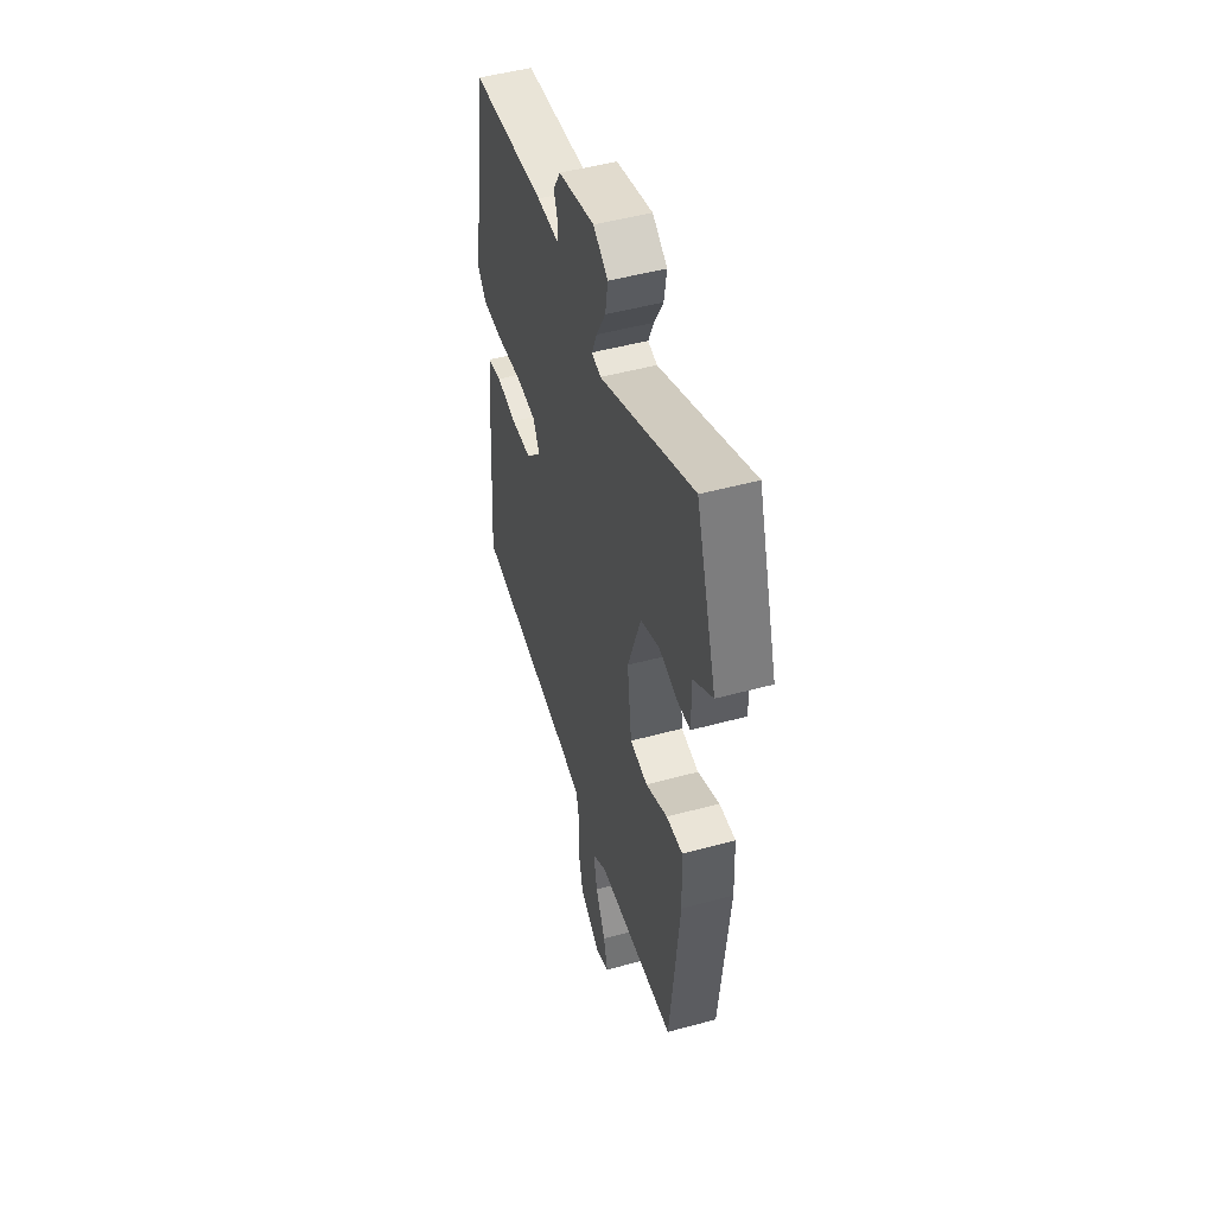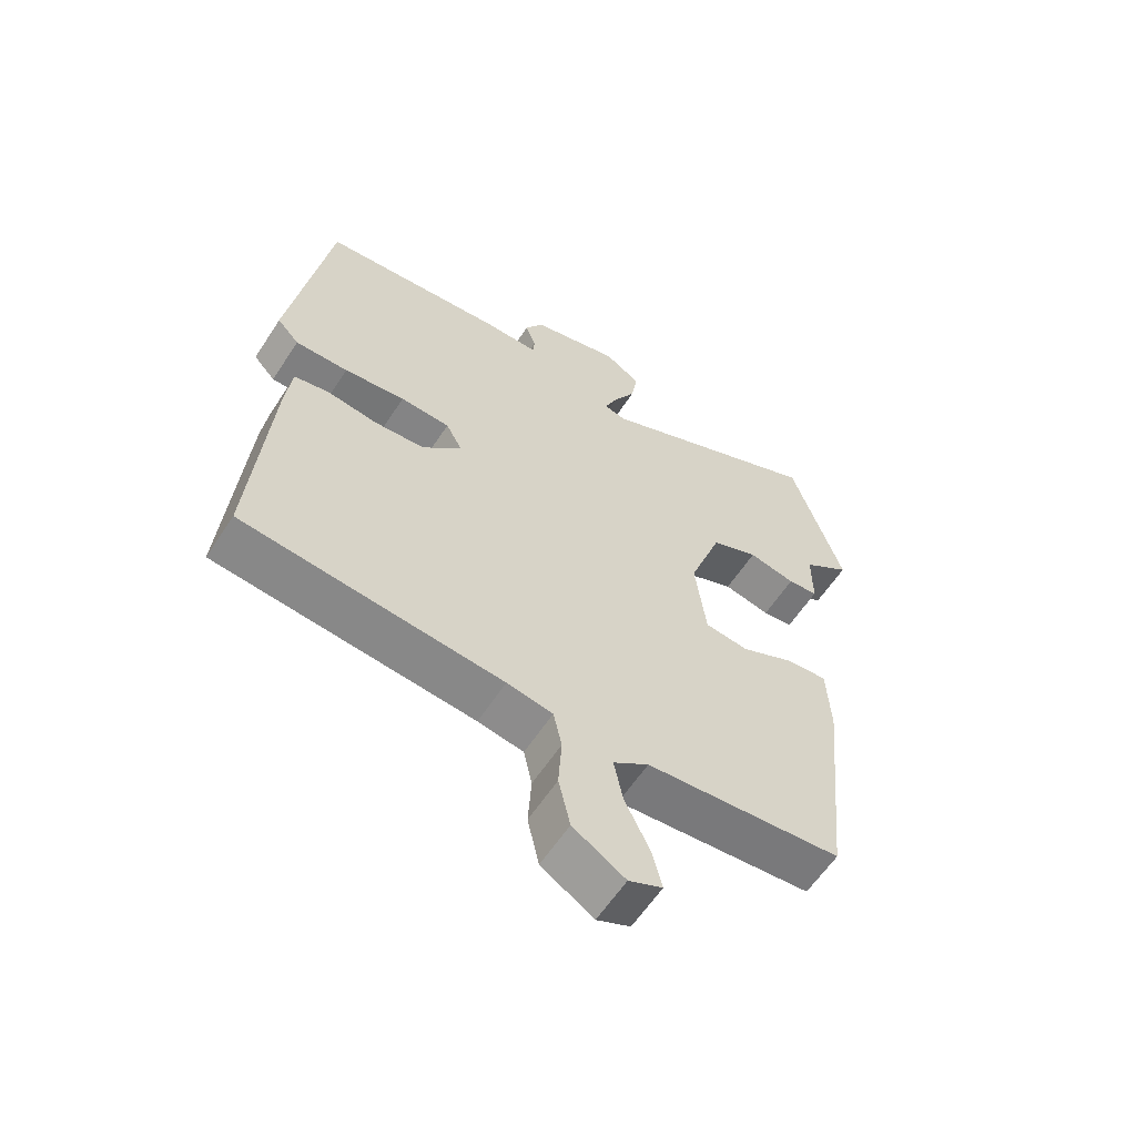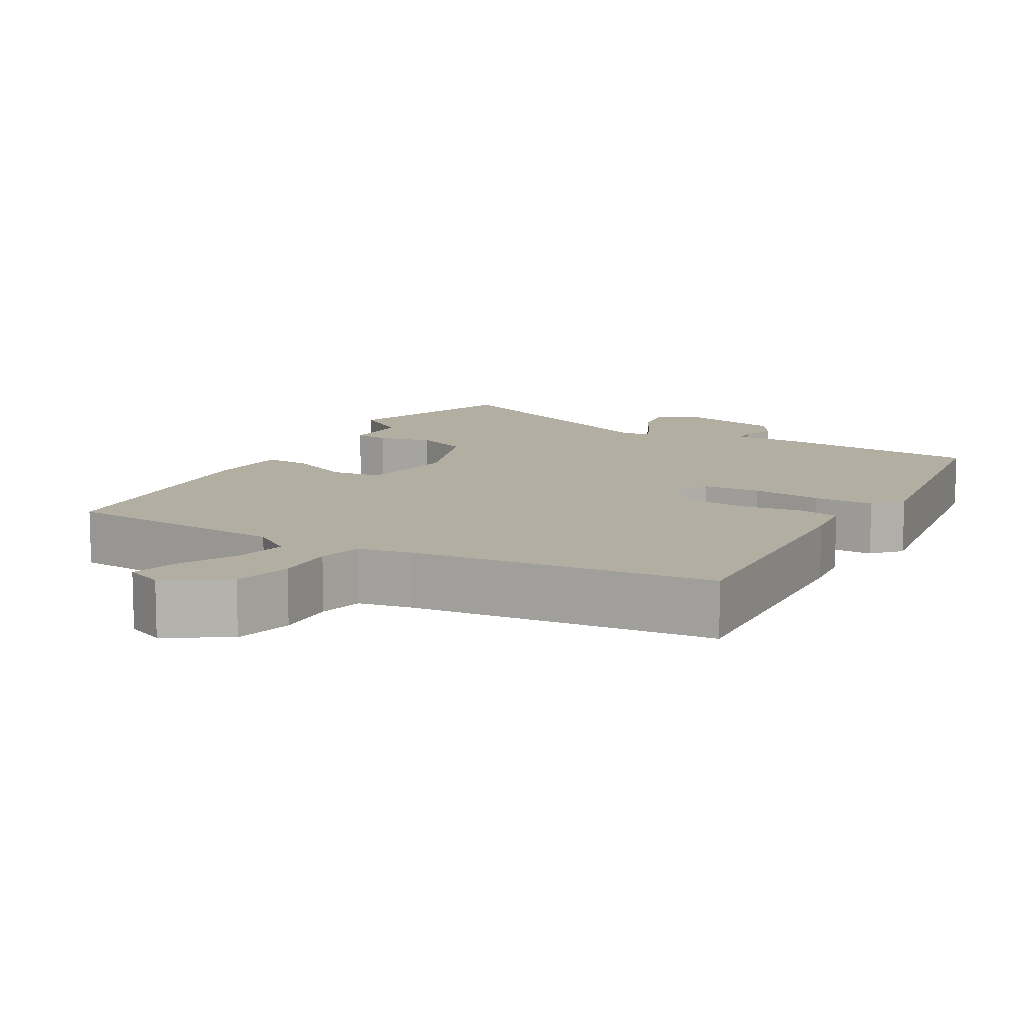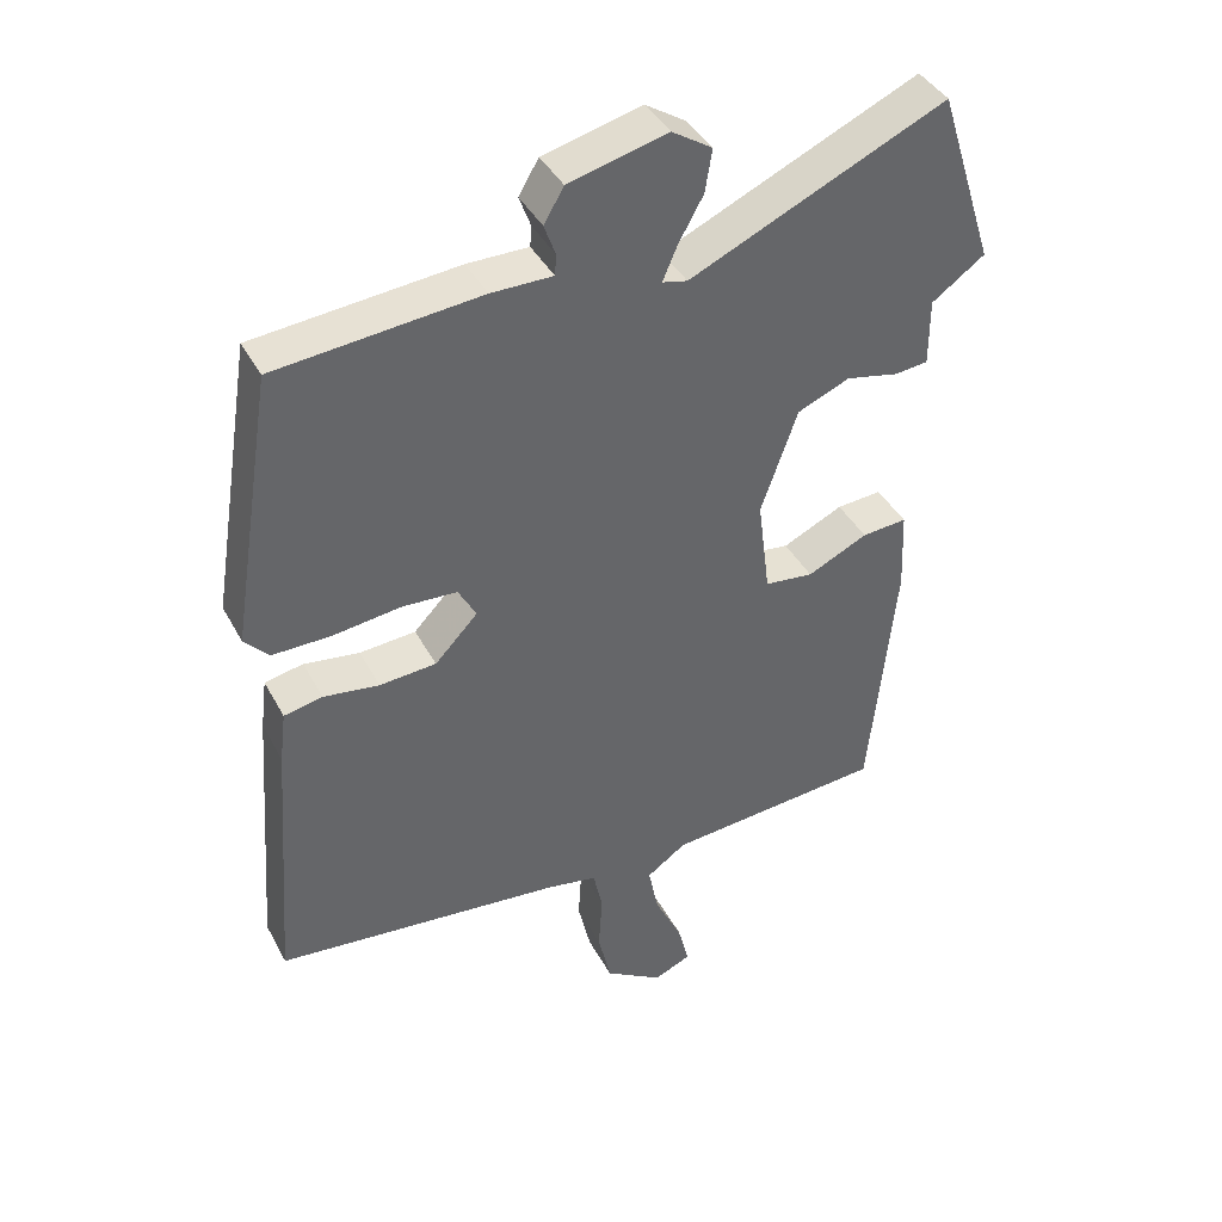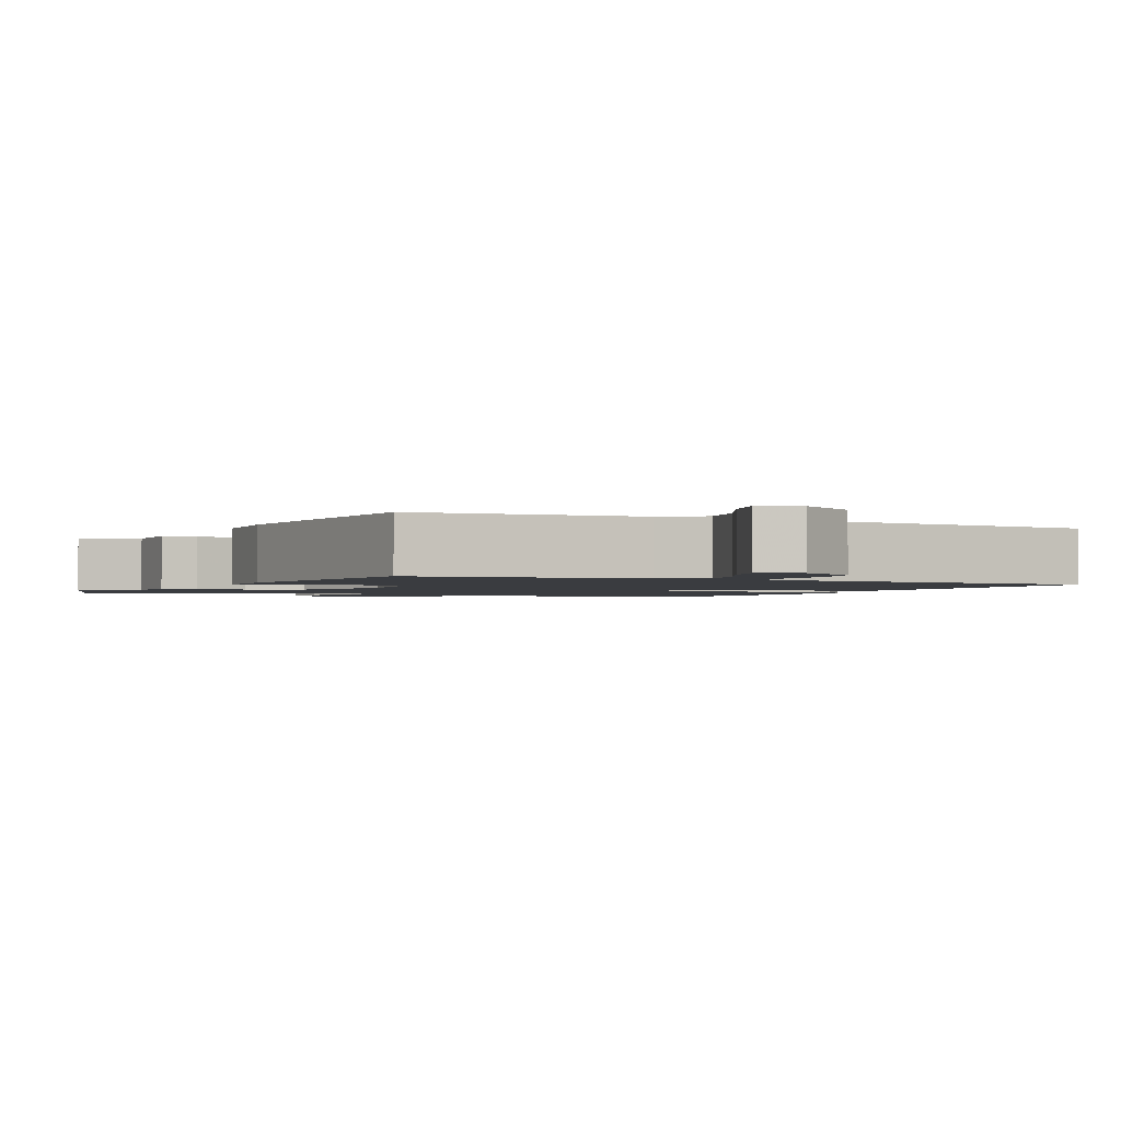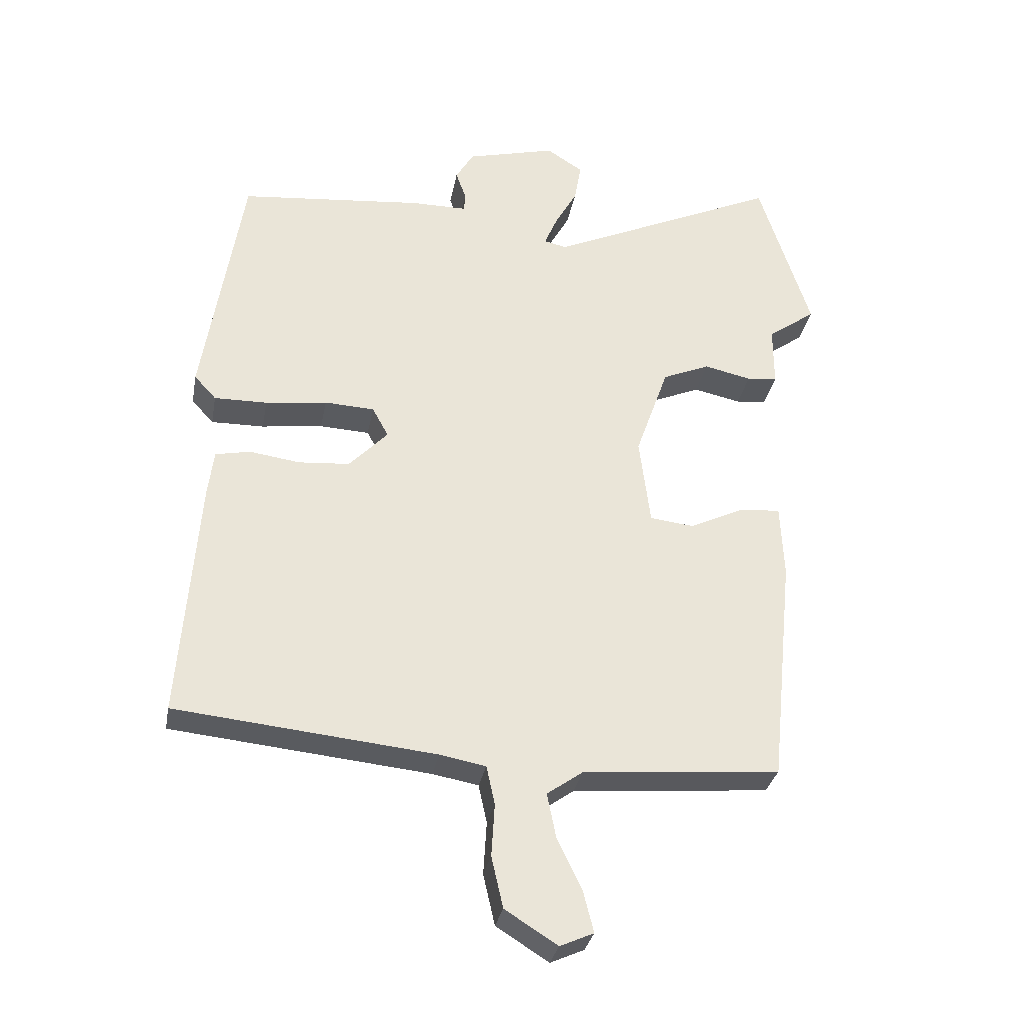
<metadata>
{"format":"obj","ext":"obj","renderer":"f3d","projection":"perspective","resolution":1024,"background":"white","views":[{"elev":49.3,"azim":73.2,"up":"+Z"},{"elev":-60.2,"azim":-33.0,"up":"+Z"},{"elev":10.8,"azim":-150.3,"up":"+Y"},{"elev":40.7,"azim":-26.1,"up":"+Z"},{"elev":-1.8,"azim":155.0,"up":"+Y"},{"elev":-31.4,"azim":-10.3,"up":"+Z"}]}
</metadata>
<code>
v 0.423 0.07 -0.505
v 0.118 0.07 -0.531
v 0.063 0.07 -0.57
v 0.077 0.07 -0.64
v 0.115 0.07 -0.719
v 0.131 0.07 -0.782
v 0.079 0.07 -0.805
v -0.002 0.07 -0.754
v -0.02 0.07 -0.675
v -0.015 0.07 -0.593
v -0.028 0.07 -0.533
v -0.099 0.07 -0.52
v -0.501 0.07 -0.479
v -0.473 0.07 -0.105
v -0.464 0.07 -0.032
v -0.41 0.07 -0.021
v -0.332 0.07 -0.032
v -0.253 0.07 -0.026
v -0.193 0.07 0.037
v -0.218 0.07 0.083
v -0.295 0.07 0.087
v -0.39 0.07 0.075
v -0.472 0.07 0.074
v -0.506 0.07 0.111
v -0.445 0.07 0.493
v -0.16 0.07 0.52
v -0.074 0.07 0.52
v -0.072 0.07 0.549
v -0.088 0.07 0.593
v -0.06 0.07 0.64
v 0.078 0.07 0.675
v 0.134 0.07 0.639
v 0.124 0.07 0.579
v 0.089 0.07 0.516
v 0.069 0.07 0.469
v 0.104 0.07 0.461
v 0.461 0.07 0.623
v 0.54 0.07 0.375
v 0.466 0.07 0.322
v 0.466 0.07 0.228
v 0.419 0.07 0.223
v 0.346 0.07 0.239
v 0.273 0.07 0.208
v 0.222 0.07 0.063
v 0.239 0.07 -0.073
v 0.307 0.07 -0.081
v 0.391 0.07 -0.041
v 0.454 0.07 -0.036
v 0.459 0.07 -0.15
v 0.423 0 -0.505
v 0.118 0 -0.531
v 0.063 0 -0.57
v 0.077 0 -0.64
v 0.115 0 -0.719
v 0.131 0 -0.782
v 0.079 0 -0.805
v -0.002 0 -0.754
v -0.02 0 -0.675
v -0.015 0 -0.593
v -0.028 0 -0.533
v -0.099 0 -0.52
v -0.501 0 -0.479
v -0.473 0 -0.105
v -0.464 0 -0.032
v -0.41 0 -0.021
v -0.332 0 -0.032
v -0.253 0 -0.026
v -0.193 0 0.037
v -0.218 0 0.083
v -0.295 0 0.087
v -0.39 0 0.075
v -0.472 0 0.074
v -0.506 0 0.111
v -0.445 0 0.493
v -0.16 0 0.52
v -0.074 0 0.52
v -0.072 0 0.549
v -0.088 0 0.593
v -0.06 0 0.64
v 0.078 0 0.675
v 0.134 0 0.639
v 0.124 0 0.579
v 0.089 0 0.516
v 0.069 0 0.469
v 0.104 0 0.461
v 0.461 0 0.623
v 0.54 0 0.375
v 0.466 0 0.322
v 0.466 0 0.228
v 0.419 0 0.223
v 0.346 0 0.239
v 0.273 0 0.208
v 0.222 0 0.063
v 0.239 0 -0.073
v 0.307 0 -0.081
v 0.391 0 -0.041
v 0.454 0 -0.036
v 0.459 0 -0.15
f 46 47 48 49
f 45 46 49 1
f 39 40 41 42
f 39 42 43
f 36 37 38 39
f 35 36 39 43
f 31 32 33 34
f 31 34 35
f 28 29 30 31
f 27 28 31 35
f 21 22 23 24
f 20 21 24 25
f 14 15 16 17
f 12 13 14 17
f 11 12 17 18
f 7 8 9 10
f 7 10 11
f 4 5 6 7
f 3 4 7 11
f 2 3 11 18
f 45 1 2 18
f 27 35 43 44
f 20 25 26 27
f 19 20 27 44
f 18 19 44 45
f 98 97 96 95
f 50 98 95 94
f 91 90 89 88
f 92 91 88
f 88 87 86 85
f 92 88 85 84
f 83 82 81 80
f 84 83 80
f 80 79 78 77
f 84 80 77 76
f 73 72 71 70
f 74 73 70 69
f 66 65 64 63
f 66 63 62 61
f 67 66 61 60
f 59 58 57 56
f 60 59 56
f 56 55 54 53
f 60 56 53 52
f 67 60 52 51
f 67 51 50 94
f 93 92 84 76
f 76 75 74 69
f 93 76 69 68
f 94 93 68 67
f 1 50 51 2
f 2 51 52 3
f 3 52 53 4
f 4 53 54 5
f 5 54 55 6
f 6 55 56 7
f 7 56 57 8
f 8 57 58 9
f 9 58 59 10
f 10 59 60 11
f 11 60 61 12
f 12 61 62 13
f 13 62 63 14
f 14 63 64 15
f 15 64 65 16
f 16 65 66 17
f 17 66 67 18
f 18 67 68 19
f 19 68 69 20
f 20 69 70 21
f 21 70 71 22
f 22 71 72 23
f 23 72 73 24
f 24 73 74 25
f 25 74 75 26
f 26 75 76 27
f 27 76 77 28
f 28 77 78 29
f 29 78 79 30
f 30 79 80 31
f 31 80 81 32
f 32 81 82 33
f 33 82 83 34
f 34 83 84 35
f 35 84 85 36
f 36 85 86 37
f 37 86 87 38
f 38 87 88 39
f 39 88 89 40
f 40 89 90 41
f 41 90 91 42
f 42 91 92 43
f 43 92 93 44
f 44 93 94 45
f 45 94 95 46
f 46 95 96 47
f 47 96 97 48
f 48 97 98 49
f 49 98 50 1

</code>
